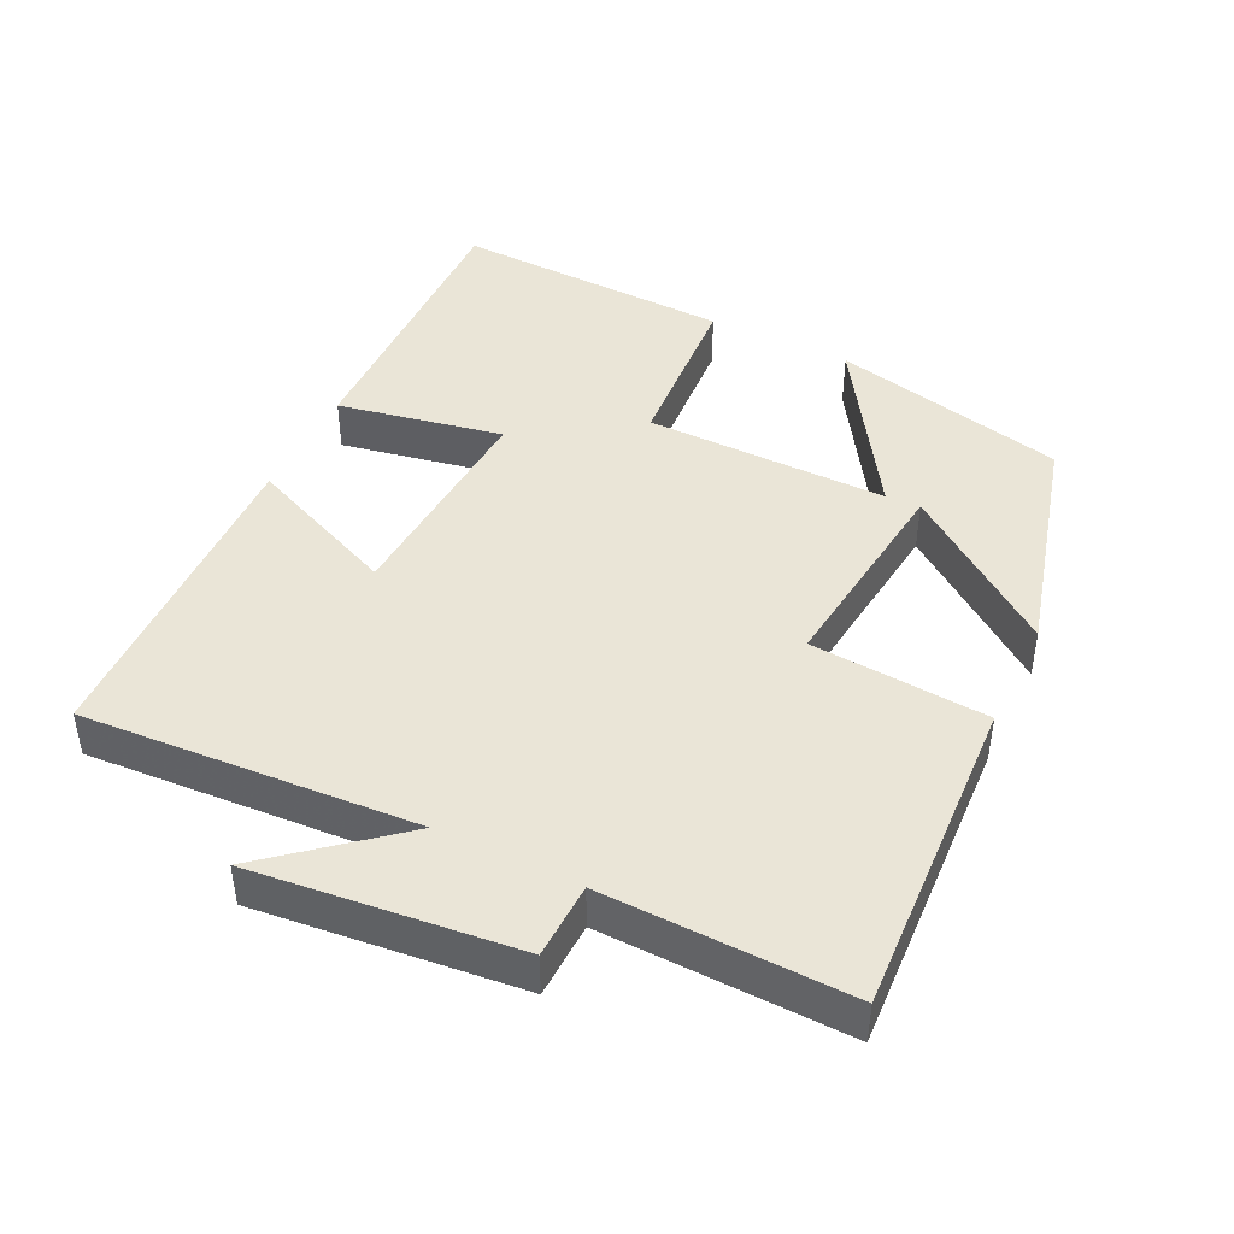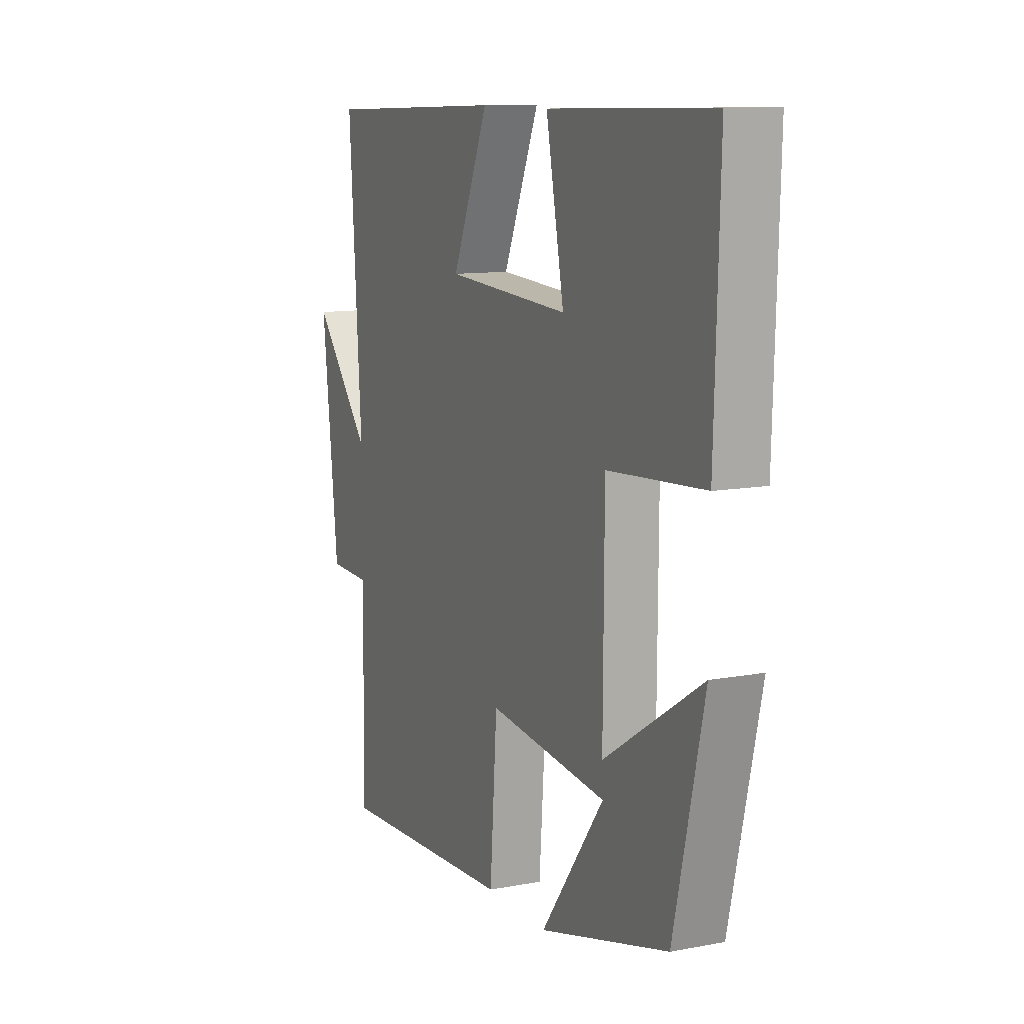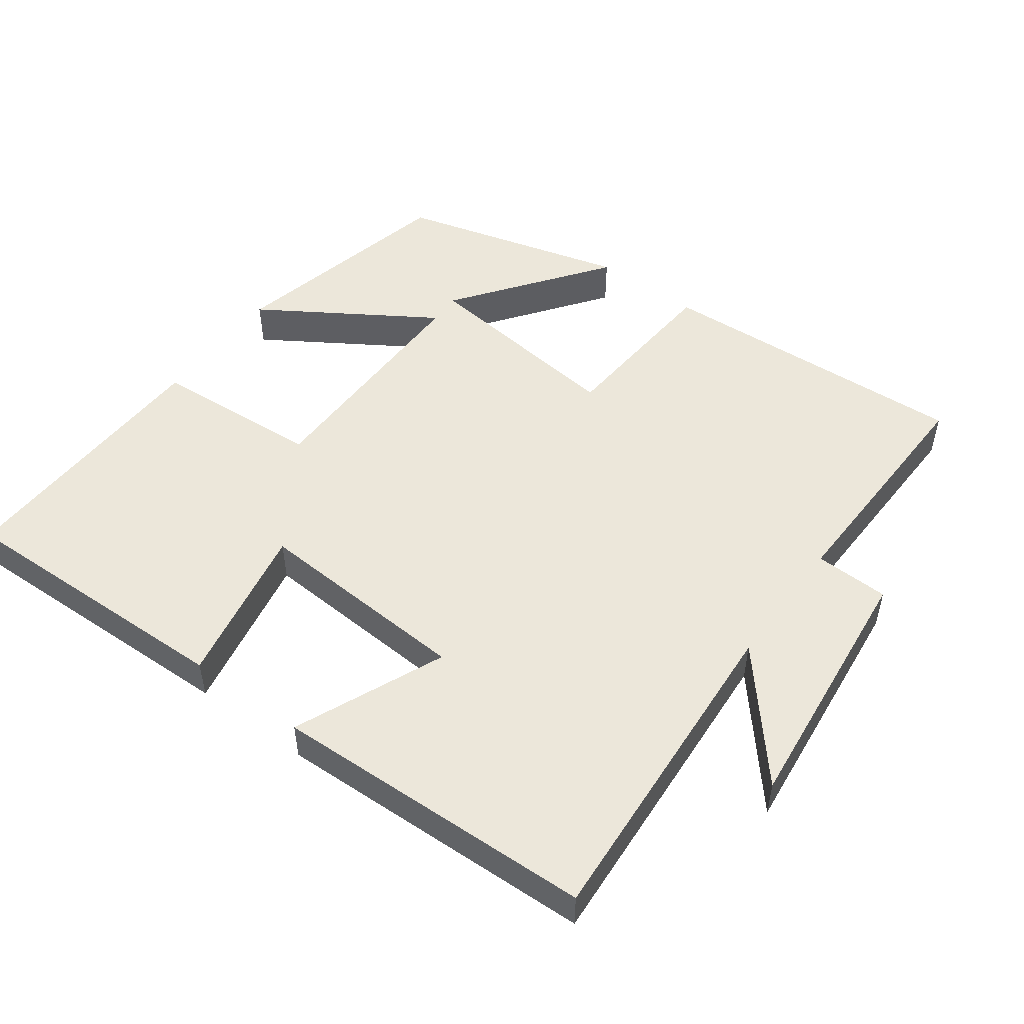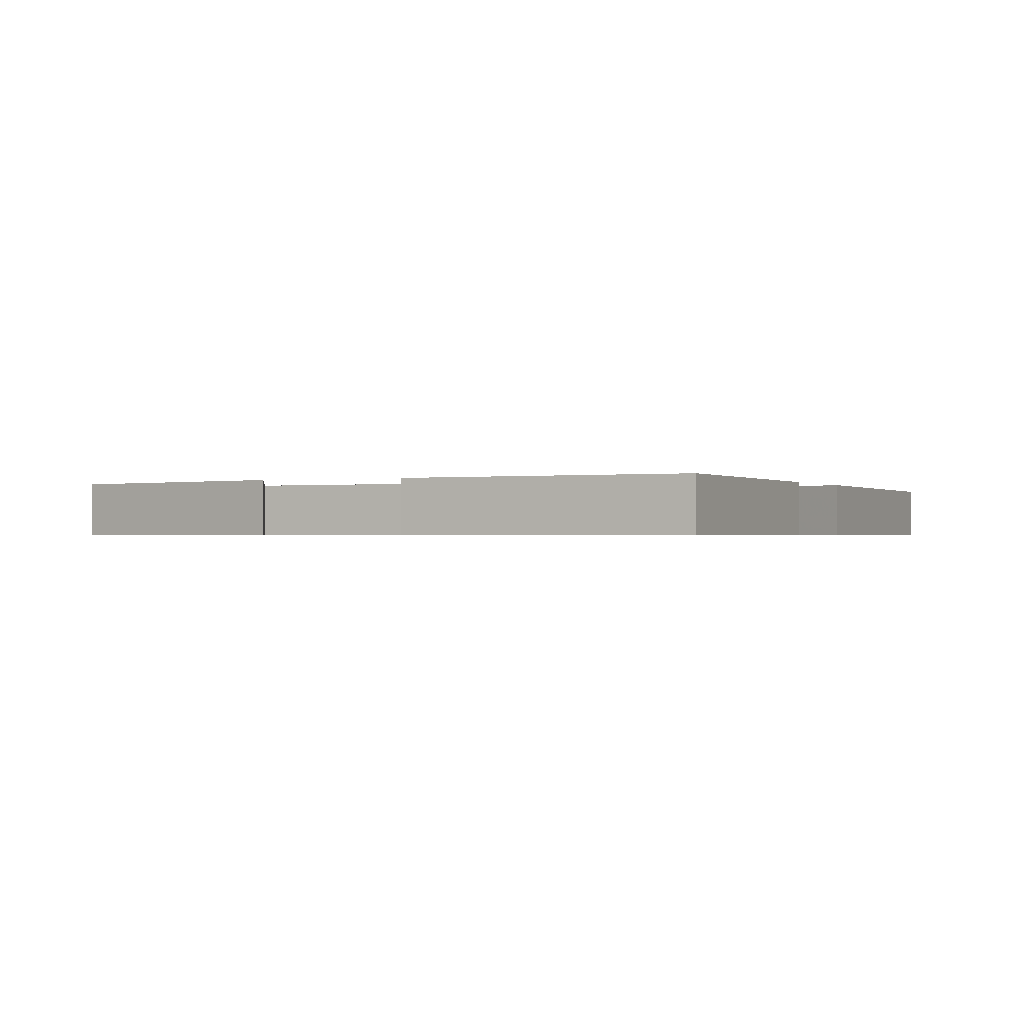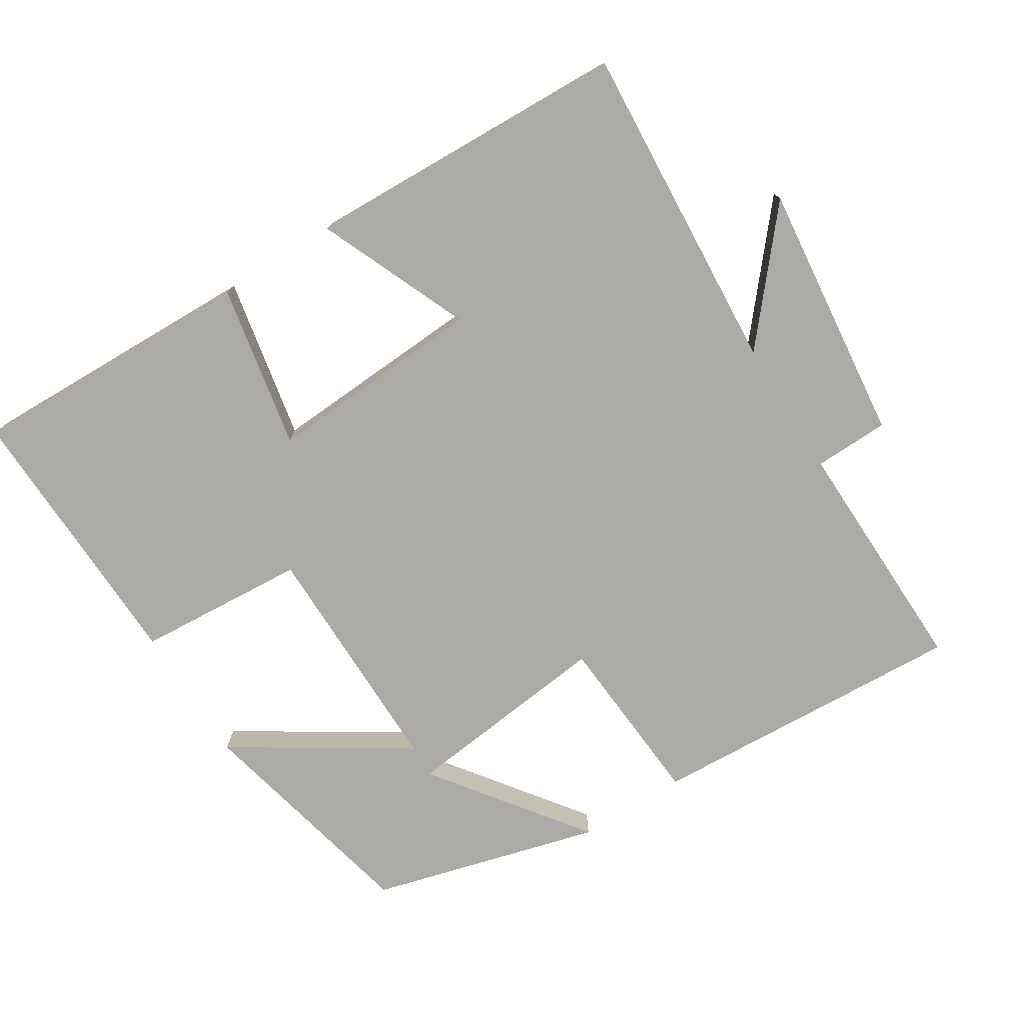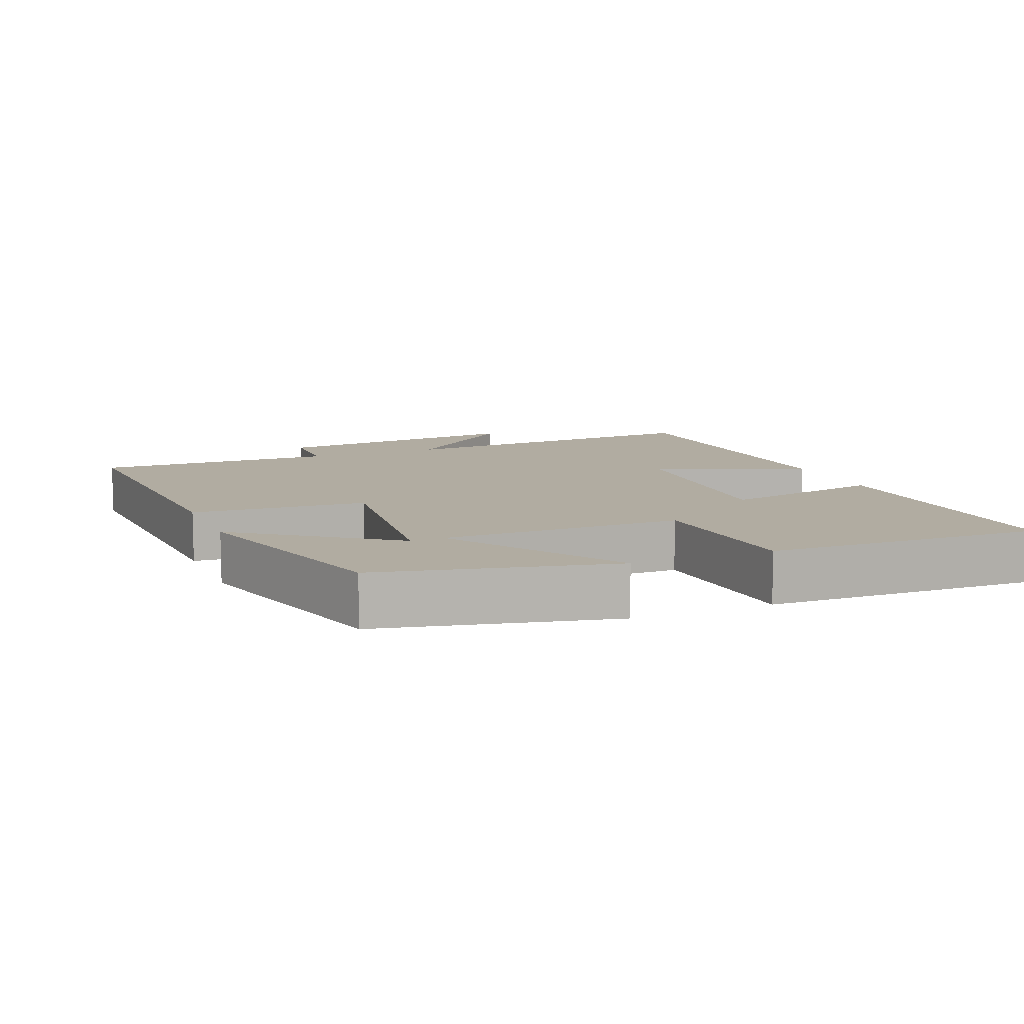
<metadata>
{"format":"obj","ext":"obj","renderer":"f3d","projection":"perspective","resolution":1024,"background":"white","views":[{"elev":44.2,"azim":116.1,"up":"+Y"},{"elev":11.1,"azim":-114.8,"up":"+Z"},{"elev":50.7,"azim":36.4,"up":"+Y"},{"elev":-0.7,"azim":-63.9,"up":"+Y"},{"elev":-75.7,"azim":32.1,"up":"+Y"},{"elev":10.2,"azim":-112.5,"up":"+Y"}]}
</metadata>
<code>
v 0.531 0.07 0.484
v 0.5 0.07 0.017
v 0.646 0.07 0.19
v 0.606 0.07 -0.178
v 0.5 0.07 -0.181
v 0.508 0.07 -0.524
v 0.057 0.07 -0.5
v 0.039 0.07 -0.252
v -0.259 0.07 -0.286
v -0.101 0.07 -0.5
v -0.425 0.07 -0.412
v -0.5 0.07 -0.083
v -0.257 0.07 -0.238
v -0.259 0.07 0.102
v -0.5 0.07 0.119
v -0.512 0.07 0.51
v -0.104 0.07 0.5
v -0.149 0.07 0.269
v 0.161 0.07 0.287
v 0.07 0.07 0.5
v 0.531 0 0.484
v 0.5 0 0.017
v 0.646 0 0.19
v 0.606 0 -0.178
v 0.5 0 -0.181
v 0.508 0 -0.524
v 0.057 0 -0.5
v 0.039 0 -0.252
v -0.259 0 -0.286
v -0.101 0 -0.5
v -0.425 0 -0.412
v -0.5 0 -0.083
v -0.257 0 -0.238
v -0.259 0 0.102
v -0.5 0 0.119
v -0.512 0 0.51
v -0.104 0 0.5
v -0.149 0 0.269
v 0.161 0 0.287
v 0.07 0 0.5
f 19 20 1 2
f 18 19 2
f 16 17 18
f 15 16 18
f 14 15 18
f 13 14 18 2
f 11 12 13
f 9 10 11
f 9 11 13
f 8 9 13 2
f 5 6 7 8
f 2 3 4 5
f 2 5 8
f 22 21 40 39
f 22 39 38
f 38 37 36
f 38 36 35
f 38 35 34
f 22 38 34 33
f 33 32 31
f 31 30 29
f 33 31 29
f 22 33 29 28
f 28 27 26 25
f 25 24 23 22
f 28 25 22
f 1 21 22 2
f 2 22 23 3
f 3 23 24 4
f 4 24 25 5
f 5 25 26 6
f 6 26 27 7
f 7 27 28 8
f 8 28 29 9
f 9 29 30 10
f 10 30 31 11
f 11 31 32 12
f 12 32 33 13
f 13 33 34 14
f 14 34 35 15
f 15 35 36 16
f 16 36 37 17
f 17 37 38 18
f 18 38 39 19
f 19 39 40 20
f 20 40 21 1

</code>
